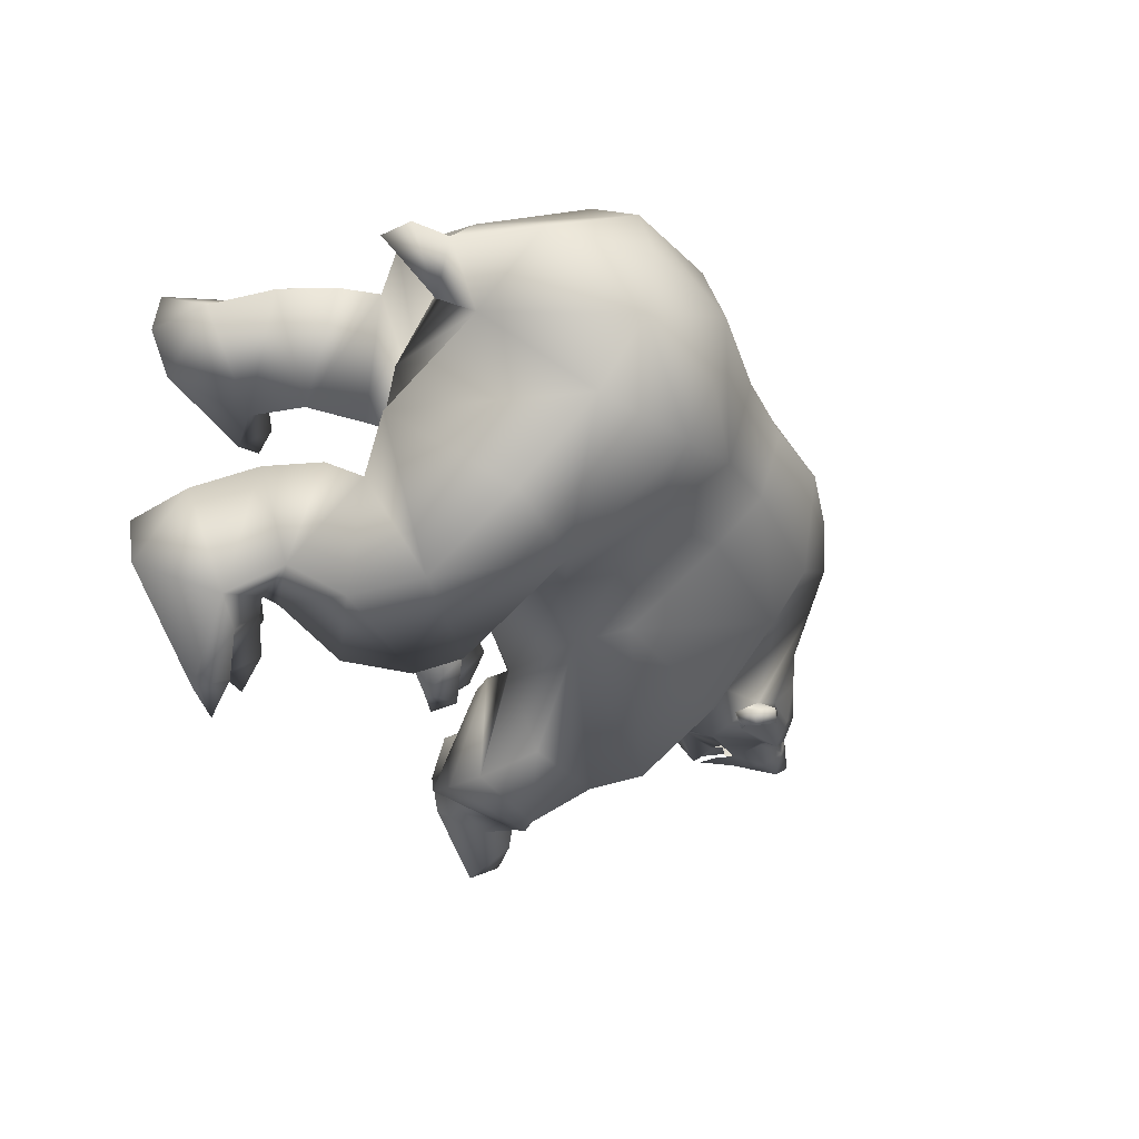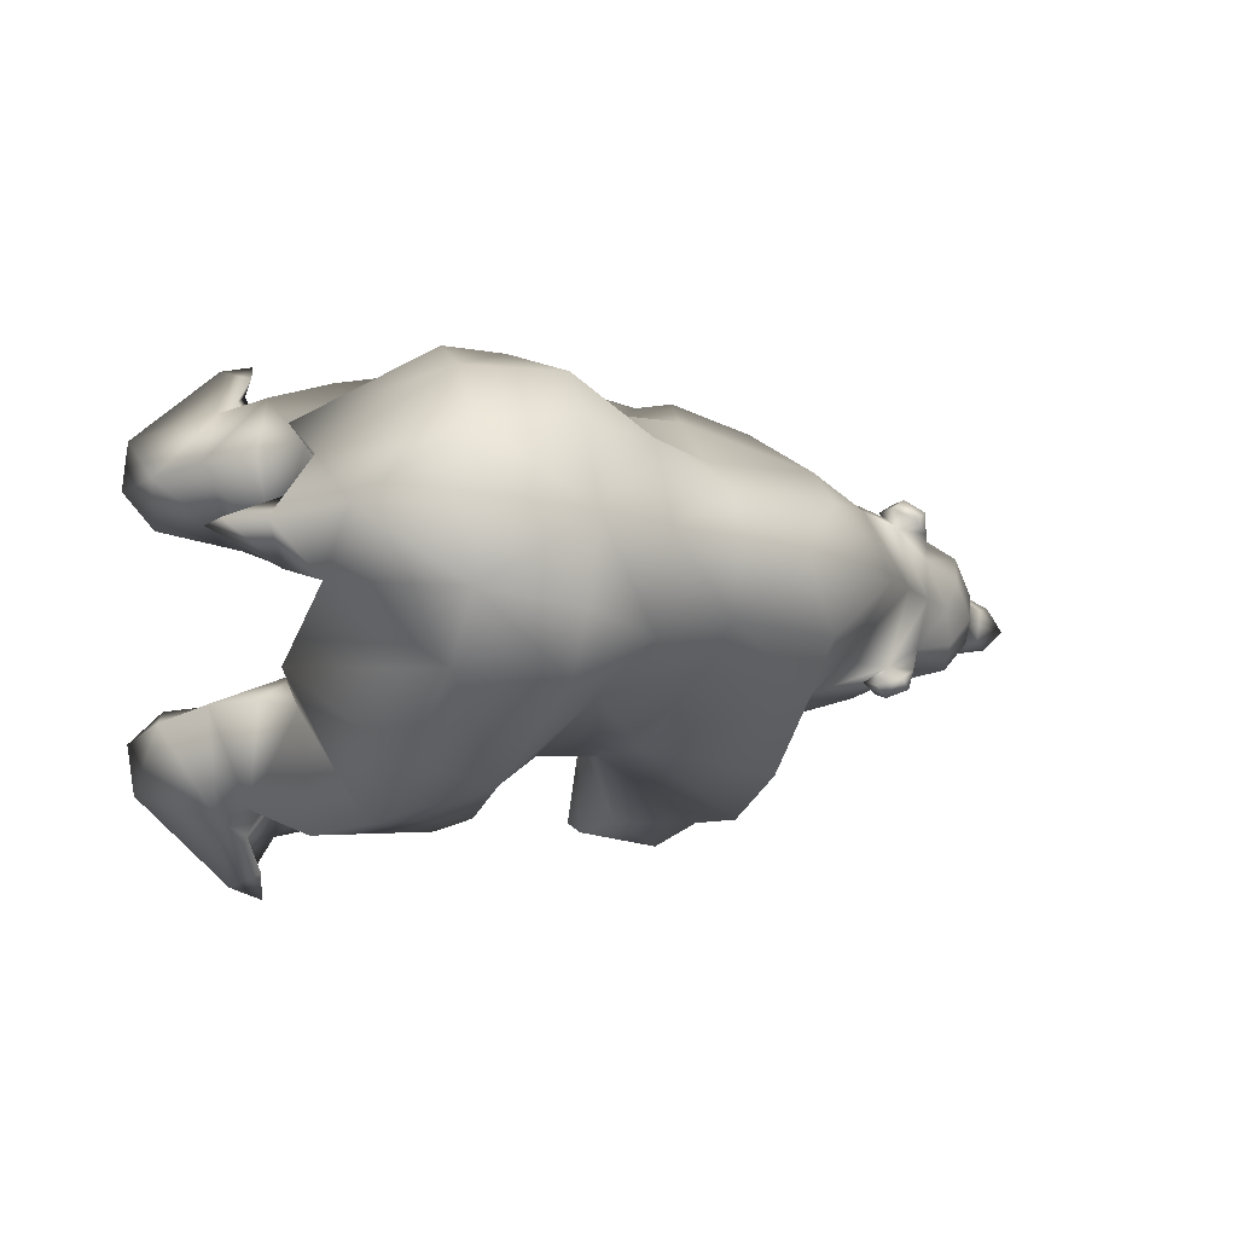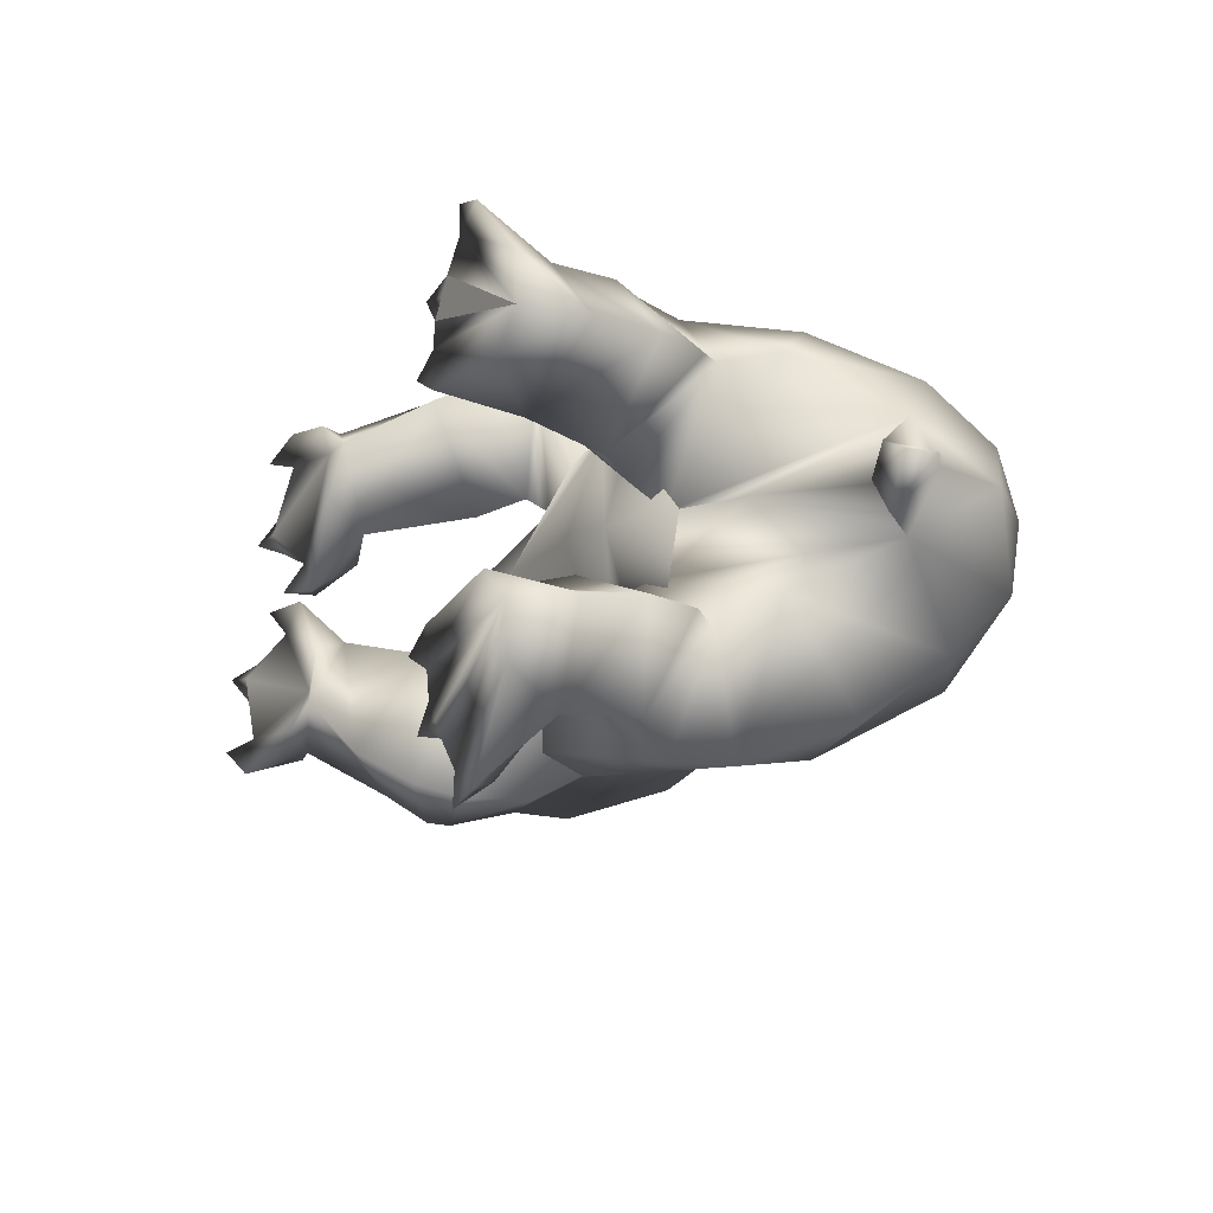
<metadata>
{"format":"obj","ext":"obj","renderer":"f3d","projection":"perspective","resolution":1024,"background":"white","views":[{"elev":-40.3,"azim":-63.9,"up":"+Y"},{"elev":-10.3,"azim":-38.0,"up":"+Y"},{"elev":-15.9,"azim":-116.2,"up":"+Y"}]}
</metadata>
<code>
o bear_mesh1_mesh1-geometry
v -0.3981 0.3776 -0.05458
v -0.3703 0.3253 -0.05832
v -0.8448 0.1895 -0.05404
v -0.4245 0.4261 -0.05095
v 1.036 0.1359 1.008
v 1.043 0.1856 0.9567
v 0.9809 0.2198 1.005
v 1.235 0.09881 0.9957
v 1.066 0.06833 1.046
v 1.035 0.132 1.08
v 0.961 0.141 1.045
v 1.01 -0.05967 1.107
v 0.8065 -0.07453 1.24
v 0.6415 0.1126 1.241
v 0.5964 0.1933 0.9175
v 0.465 0.1875 1.246
v 0.4089 0.07784 1.383
v 0.05457 0.05985 1.398
v 0.2297 -0.09941 1.479
v 0.02714 -0.09554 1.456
v -0.1734 -0.08531 1.455
v -0.1623 0.1548 1.37
v -0.4201 -0.07588 1.487
v -0.4077 0.1377 1.423
v -0.3903 0.2893 1.333
v -0.678 0.124 1.36
v -0.615 0.2982 1.195
v -0.8631 0.08953 0.9774
v -0.7684 0.2374 0.6855
v -0.3593 -0.0675 0.5741
v -0.6487 0.2274 0.5662
v -0.3886 0.4432 0.6035
v -0.4789 0.4336 0.9184
v -0.2977 0.4398 0.9416
v -0.1698 0.2563 1.174
v 0.07951 0.1509 1.278
v 0.1086 0.2909 1.129
v 0.04737 0.3148 0.9511
v 0.3762 0.458 0.7746
v 0.4727 0.3444 0.9835
v 0.6055 0.2498 0.7318
v 0.9694 0.2437 0.8681
v 0.9424 0.1937 0.9879
v 0.9378 0.1956 1.049
v 0.9762 0.2249 1.055
v 0.9804 0.16 1.1
v 1.019 0.1877 1.094
v 1.243 0.07269 0.9374
v 1.334 0.003329 0.923
v 1.33 0.007549 0.9597
v 1.207 0.02645 1.026
v 1.138 -0.06529 1.054
v 1.054 -0.1825 1.017
v 0.9561 -0.2399 1
v 0.6032 -0.2829 1.193
v 0.6346 -0.09296 1.35
v 0.4367 -0.09099 1.427
v 0.4156 -0.2636 1.363
v 0.07825 -0.2597 1.37
v -0.1595 -0.3309 1.373
v -0.413 -0.2948 1.44
v -0.6882 -0.2679 1.377
v -0.6913 -0.07033 1.408
v -0.9065 -0.07375 1.202
v -0.8354 -0.2107 0.975
v -0.9858 -0.08153 0.976
v -0.8913 -0.1767 0.8883
v -1.072 -0.08202 0.9136
v -1.068 -0.08601 0.8241
v -0.8552 -0.08942 0.8661
v -0.8867 0.001203 0.8806
v -0.8441 -0.08774 0.9114
v -0.6703 -0.1065 0.6424
v -0.5243 -0.1143 0.5261
v -0.1172 0.2014 0.5887
v -0.3061 -0.1064 0.4328
v -0.07803 0.2172 0.5354
v -0.1691 0.3664 0.9045
v 0.1911 0.2315 0.5769
v 0.1029 0.4338 0.7105
v 0.3424 0.4663 0.6558
v 0.4541 0.2549 0.4575
v 0.235 0.0992 0.5301
v 0.4345 0.2972 0.4808
v 0.2003 0.1154 0.4441
v 0.1365 0.4674 0.4454
v 0.2062 0.4442 0.3367
v 0.4073 0.5335 0.4413
v 0.3472 0.5358 0.4864
v 0.2002 -0.09516 0.4028
v 0.5048 -0.09703 0.3854
v 0.7605 -0.04205 0.5094
v 0.7287 0.1088 0.6077
v 1.029 0.144 0.7306
v 1.251 0.06192 0.7718
v 1.305 0.0757 0.8102
v 1.308 0.03384 0.8939
v 1.422 -0.01713 0.9094
v 1.325 -0.056 0.917
v 1.337 -0.05956 0.9402
v 1.329 -0.1155 0.9076
v 1.324 -0.1285 0.9421
v 1.221 -0.2169 0.9541
v 1.233 -0.1773 0.9013
v 1.021 -0.2708 0.9149
v 0.9713 -0.3063 0.8398
v 1.294 -0.1553 0.7801
v 1.242 -0.139 0.7606
v 1.022 -0.2058 0.7102
v 0.735 -0.382 0.761
v 0.7769 -0.2007 0.5896
v 0.4024 -0.3074 0.4269
v 0.7076 -0.4181 0.522
v 0.6025 -0.6628 0.7628
v 0.5995 -0.6592 0.5979
v 0.1175 -0.5288 0.7879
v 0.3565 -0.6687 0.5508
v 0.2603 -0.435 0.5078
v -0.1603 -0.5604 0.8936
v -0.08939 -0.4165 0.572
v 0.8681 -0.009822 0.5802
v 1.081 -0.02772 0.5844
v 1.251 -0.08749 0.6251
v 1.317 -0.04358 0.5896
v 1.256 0.003473 0.6304
v 1.311 0.03209 0.6419
v 1.239 0.0591 0.7233
v 1.21 -0.04331 0.7694
v 1.229 -0.03732 0.8042
v 1.419 -0.09349 0.725
v 1.411 -0.03916 0.7572
v 1.424 0.02061 0.7398
v 1.478 -0.04144 0.7512
v 1.525 -0.04975 0.7993
v 1.498 -0.1167 0.8444
v 1.412 -0.1326 0.8373
v 1.272 -0.1582 0.7293
v 1.385 -0.0717 0.6241
v 1.462 -0.0341 0.7003
v 1.39 0.02801 0.6383
v 1.284 0.09286 0.7619
v 1.419 0.0304 0.8584
v 1.504 0.005583 0.8602
v 1.56 -0.05948 0.862
v 1.415 -0.05931 0.9113
v 1.418 -0.1001 0.8987
v 1.3 -0.135 0.8711
v 1.235 -0.1432 0.7264
v 1.304 -0.1229 0.6361
v 1.361 -0.04845 0.6286
v 1.362 -0.04958 0.6468
v 1.313 0.01477 0.6693
v 1.305 -0.04883 0.6917
v 1.308 -0.1092 0.6658
v 1.371 -0.05155 0.685
v 1.338 -0.1024 0.7319
v 1.257 -0.1365 0.757
v 1.34 0.000182 0.7299
v 1.262 0.04465 0.7536
v 0.9797 -0.02326 0.6489
v 0.3814 -0.6803 0.3581
v 0.3928 -0.3201 0.3631
v 0.6778 -0.4601 0.4961
v 0.6094 -0.7106 0.4076
v 0.6578 -0.6983 0.3607
v 0.4341 -0.6418 0.2293
v 0.5507 -0.5453 0.1046
v 0.4944 -0.267 0.2716
v 0.7484 -0.4099 0.4523
v 0.6963 -0.4521 0.5251
v 0.7494 -0.6161 0.2774
v 0.6894 -0.3838 0.01883
v 0.8983 -0.4799 0.09025
v 0.7701 -0.4527 -0.003454
v 0.7071 -0.3515 0.0245
v 1.047 -0.4223 -0.02078
v 1.112 -0.2321 -0.02976
v 1.124 -0.2937 -0.01537
v 1.193 -0.218 -0.04834
v 1.177 -0.2413 0.04415
v 1.107 -0.1819 0.00594
v 1.083 -0.2798 0.1529
v 1.053 -0.3618 0.0671
v 0.9267 -0.3138 0.1977
v 1.017 -0.4756 0.118
v 0.7765 -0.1809 0.1492
v 0.9387 -0.1412 0.183
v 0.9316 -0.03104 0.06475
v 1.05 -0.06375 0.1031
v 0.9773 -0.1204 0.04138
v 1.014 -0.1946 0.1001
v 0.7132 -0.2272 0.0435
v 1.042 -0.04468 0.0105
v 1.054 -0.5229 -0.03825
v 1.118 -0.4651 0.02708
v 1.134 -0.4482 -0.0721
v -0.09743 -0.09538 0.4206
v -0.1388 -0.4996 0.6445
v -0.3438 -0.6565 0.9911
v -0.1331 -0.6898 0.5797
v -0.5159 -0.7348 0.6798
v -0.1631 -0.7159 0.4447
v -0.5566 -0.7506 0.4735
v -0.2706 -0.6921 0.2818
v -0.4543 -0.6071 0.1975
v -0.6622 -0.6826 0.3535
v -0.4863 -0.5875 0.163
v -0.6438 -0.6906 0.1516
v -0.5385 -0.7263 0.1258
v -0.5147 -0.8521 -0.003642
v -0.7847 -0.6233 -0.03925
v -0.4315 -0.7931 -0.01179
v -0.8015 -0.487 -0.05452
v -0.3725 -0.7089 -0.02232
v -0.3471 -0.66 -0.02817
v -0.3205 -0.6074 -0.03431
v -0.3181 -0.5331 -0.03984
v -0.6977 -0.39 -0.06028
v -0.3301 -0.4273 -0.04905
v -0.4859 -0.3567 0.09264
v -0.8099 -0.4511 0.1267
v -0.769 -0.419 0.3184
v -0.7099 -0.4183 0.4733
v -0.4611 -0.2972 0.2777
v -0.6447 -0.4476 0.5549
v -0.7645 -0.3687 0.6745
v -0.3079 -0.2275 0.5761
v -0.6432 -0.4301 1.222
v -0.4022 -0.4532 1.359
v -0.6021 -0.6207 0.9782
v -0.1667 -0.4409 1.151
v 0.1341 -0.5254 0.945
v 0.5087 -0.5737 1.03
v 0.6579 -0.3492 0.9513
v 0.9228 -0.2765 0.936
v 0.9166 -0.2927 0.9931
v 0.9579 -0.3093 0.9474
v 1.019 -0.2348 0.9679
v 1.199 -0.1527 1.003
v 1.296 -0.06426 0.9908
v 1.017 -0.2475 1.037
v 0.9959 -0.3031 1.038
v 0.9598 -0.2743 1.051
v 0.952 -0.3258 0.9927
v 0.4374 -0.3958 1.251
v 0.0968 -0.3632 1.227
v -0.35 -0.3197 0.4072
v -0.4183 -0.476 0.1011
v -0.4413 -0.6052 0.1284
v -0.4631 -0.8173 0.0744
v -0.4127 -0.8807 -0.007538
v -0.3394 -0.6553 0.07569
v -0.2567 -0.6805 -0.03597
v -0.294 -0.4818 0.03663
v -0.2284 -0.4835 -0.05253
v 0.5153 0.2909 0.5029
v 0.5891 0.2612 0.4023
v 0.3142 0.0838 0.3491
v 0.2582 0.3761 0.1926
v 0.4996 0.4708 0.2887
v 0.6657 0.1911 0.1334
v 0.5118 0.0548 0.09829
v 0.6466 0.01019 0.132
v 0.6511 -0.08092 -0.001222
v 0.4501 0.123 -0.02878
v 0.3931 0.2672 -0.01089
v 0.5993 0.3686 0.0527
v 0.7382 0.3478 0.1197
v 0.7751 0.2418 0.05468
v 0.7972 0.1468 0.1297
v 0.7305 0.07294 0.06356
v 0.7004 0.009372 -0.005843
v 0.7649 -0.05834 0.05324
v 0.7649 -0.06266 -0.04136
v 0.4487 0.2489 -0.03108
v 0.8389 0.1257 -0.05489
v 0.7785 0.3146 -0.02111
v 0.8512 0.1841 -0.03108
v 0.898 0.1217 0.0214
v 0.831 0.071 -0.02517
v 0.9192 0.1123 -0.07253
v 0.8465 0.3473 0.0361
v 0.8677 0.3453 -0.06353
v 0.7882 0.4164 -0.02438
v 0.513 0.3511 -0.03032
v -0.08618 0.2361 0.4764
v -0.1232 0.2442 0.3408
v -0.4526 -0.03077 0.4183
v -0.2722 0.2574 0.2056
v -0.4724 0.2413 0.1605
v -0.4742 0.4509 0.4114
v -0.6175 0.4082 0.3096
v -0.7409 0.2037 0.4832
v -0.577 -0.0295 0.301
v -0.815 0.1989 0.3306
v -0.6568 0.3992 0.1191
v -0.5176 0.2714 0.136
v -0.5594 0.0386 0.09869
v -0.8559 0.1902 0.1343
v -0.7417 0.09607 -0.05719
v -0.8351 0.3283 -0.04696
v -0.5693 0.5668 -0.03783
v -0.5889 0.4477 0.09828
v -0.4888 0.329 0.106
v -0.4621 0.1991 0.08381
v -0.3751 0.1445 -0.06407
v -0.3659 0.2509 -0.06037
v -0.3399 0.2037 0.02294
v -0.2725 0.203 -0.06428
v -0.4854 0.5095 -0.04421
v -0.3904 0.3777 0.05459
v -0.3057 0.3999 -0.05626
v -0.517 0.537 0.04377
v -0.466 0.5981 -0.03965
f 1 2 3
f 4 1 3
f 5 6 7
f 5 8 6
f 5 9 8
f 9 5 10
f 11 9 10
f 11 12 9
f 11 13 12
f 11 14 13
f 15 14 11
f 16 14 15
f 16 17 14
f 18 17 16
f 17 18 19
f 18 20 19
f 18 21 20
f 22 21 18
f 22 23 21
f 22 24 23
f 25 24 22
f 25 26 24
f 27 26 25
f 26 27 28
f 29 28 27
f 28 29 30
f 29 31 30
f 29 32 31
f 29 33 32
f 29 27 33
f 27 34 33
f 27 25 34
f 34 25 35
f 25 22 35
f 35 22 36
f 22 18 36
f 36 18 16
f 37 36 16
f 37 35 36
f 35 37 38
f 38 37 39
f 37 40 39
f 37 16 40
f 16 15 40
f 40 15 39
f 15 41 39
f 41 15 42
f 15 11 42
f 11 6 42
f 43 6 11
f 43 7 6
f 44 7 43
f 44 45 7
f 45 44 46
f 46 44 11
f 44 43 11
f 11 10 46
f 47 46 10
f 45 46 47
f 47 5 45
f 10 5 47
f 45 5 7
f 42 6 48
f 6 8 48
f 8 49 48
f 8 50 49
f 8 51 50
f 8 9 51
f 9 52 51
f 9 12 52
f 12 53 52
f 12 54 53
f 12 13 54
f 13 55 54
f 13 56 55
f 14 56 13
f 14 17 56
f 17 57 56
f 17 19 57
f 57 19 58
f 19 59 58
f 20 59 19
f 21 59 20
f 21 60 59
f 21 23 60
f 23 61 60
f 23 62 61
f 63 62 23
f 64 62 63
f 64 65 62
f 66 65 64
f 66 67 65
f 68 67 66
f 69 67 68
f 69 70 67
f 71 70 69
f 72 70 71
f 72 67 70
f 72 65 67
f 65 72 73
f 28 73 72
f 28 30 73
f 73 30 74
f 75 74 30
f 74 75 76
f 75 77 76
f 34 77 75
f 34 78 77
f 34 35 78
f 78 35 38
f 78 38 79
f 38 80 79
f 80 38 81
f 38 39 81
f 81 39 82
f 82 39 41
f 83 82 41
f 83 84 82
f 84 83 85
f 86 85 83
f 86 87 85
f 87 86 88
f 86 89 88
f 86 80 89
f 80 86 79
f 86 83 79
f 79 83 90
f 90 83 91
f 83 92 91
f 83 93 92
f 83 41 93
f 41 94 93
f 41 42 94
f 42 95 94
f 42 96 95
f 42 48 96
f 48 97 96
f 48 49 97
f 97 49 98
f 49 99 98
f 100 99 49
f 100 101 99
f 102 101 100
f 103 101 102
f 103 104 101
f 105 104 103
f 106 104 105
f 106 107 104
f 106 108 107
f 106 109 108
f 110 109 106
f 109 110 111
f 111 110 112
f 112 110 113
f 114 113 110
f 114 115 113
f 116 115 114
f 116 117 115
f 116 118 117
f 119 118 116
f 120 118 119
f 90 118 120
f 90 112 118
f 90 91 112
f 92 112 91
f 92 111 112
f 121 111 92
f 121 109 111
f 122 109 121
f 122 123 109
f 122 124 123
f 122 125 124
f 94 125 122
f 94 126 125
f 94 127 126
f 94 95 127
f 95 128 127
f 129 128 95
f 129 108 128
f 129 107 108
f 129 130 107
f 129 131 130
f 132 131 129
f 132 133 131
f 134 133 132
f 134 130 133
f 135 130 134
f 136 130 135
f 107 130 136
f 137 130 107
f 137 138 130
f 130 138 139
f 133 130 139
f 131 133 130
f 133 139 132
f 132 139 140
f 141 132 140
f 141 96 132
f 96 132 129
f 96 142 132
f 97 142 96
f 97 98 142
f 98 143 142
f 143 98 144
f 98 145 144
f 98 99 145
f 99 146 145
f 99 101 146
f 147 146 101
f 147 136 146
f 147 107 136
f 104 107 147
f 104 147 101
f 146 136 135
f 144 146 135
f 144 145 146
f 144 135 134
f 144 134 143
f 143 134 132
f 142 143 132
f 96 129 95
f 108 148 128
f 109 148 108
f 109 149 148
f 123 149 109
f 124 149 123
f 124 150 149
f 126 150 124
f 126 151 150
f 152 151 126
f 152 153 151
f 128 153 152
f 128 154 153
f 128 148 154
f 148 149 154
f 154 149 151
f 151 149 150
f 153 154 151
f 155 154 151
f 156 154 155
f 157 154 156
f 148 154 157
f 155 151 152
f 158 155 152
f 159 158 152
f 127 159 152
f 128 152 127
f 127 152 126
f 126 124 125
f 94 122 160
f 121 94 122
f 94 121 93
f 93 121 92
f 122 109 160
f 118 112 161
f 112 162 161
f 162 112 163
f 112 113 163
f 115 163 113
f 115 164 163
f 117 164 115
f 161 164 117
f 161 165 164
f 161 166 165
f 162 166 161
f 162 167 166
f 162 168 167
f 162 169 168
f 162 170 169
f 162 163 170
f 170 163 164
f 170 164 165
f 170 165 169
f 169 165 171
f 167 171 165
f 172 171 167
f 172 173 171
f 172 174 173
f 175 174 172
f 175 176 174
f 177 176 175
f 177 178 176
f 178 179 180
f 181 180 179
f 182 180 181
f 182 178 180
f 182 183 178
f 184 183 182
f 184 185 183
f 184 173 185
f 171 173 184
f 169 171 184
f 169 184 186
f 187 186 184
f 186 187 188
f 187 189 188
f 187 190 189
f 187 191 190
f 187 184 191
f 191 184 182
f 191 182 181
f 190 191 181
f 190 181 177
f 190 177 175
f 190 175 192
f 192 175 172
f 186 192 172
f 192 186 188
f 188 190 192
f 188 189 193
f 190 193 189
f 186 172 167
f 186 167 168
f 168 169 186
f 173 194 185
f 174 194 173
f 176 194 174
f 176 195 196
f 185 195 176
f 185 194 195
f 194 196 195
f 185 176 183
f 183 176 178
f 166 167 165
f 117 118 161
f 197 90 120
f 77 90 197
f 77 79 90
f 77 78 79
f 77 197 76
f 197 120 76
f 76 120 198
f 199 198 120
f 199 200 198
f 201 200 199
f 201 202 200
f 203 202 201
f 203 204 202
f 203 205 204
f 206 205 203
f 206 207 205
f 208 207 206
f 207 208 209
f 208 210 209
f 211 210 208
f 211 212 210
f 213 212 211
f 213 214 212
f 213 215 214
f 213 216 215
f 213 217 216
f 218 217 213
f 218 219 217
f 218 220 219
f 221 220 218
f 221 222 220
f 222 221 208
f 221 211 208
f 221 213 211
f 213 221 218
f 206 222 208
f 223 222 206
f 222 223 224
f 223 225 224
f 225 223 206
f 225 206 203
f 201 225 203
f 226 225 201
f 226 227 225
f 226 65 227
f 228 65 226
f 62 65 228
f 228 229 62
f 228 199 229
f 230 199 228
f 201 199 230
f 230 226 201
f 228 226 230
f 199 231 229
f 199 119 231
f 199 120 119
f 119 116 231
f 231 116 232
f 116 114 232
f 232 114 233
f 233 114 234
f 234 114 110
f 110 106 234
f 234 106 54
f 54 106 105
f 235 54 105
f 54 235 236
f 236 235 237
f 105 237 235
f 237 105 238
f 238 105 103
f 238 103 53
f 239 53 103
f 52 53 239
f 240 52 239
f 51 52 240
f 51 240 50
f 240 100 50
f 240 102 100
f 240 239 102
f 102 239 103
f 50 100 49
f 241 238 53
f 241 242 238
f 241 243 242
f 243 241 54
f 53 54 241
f 243 54 236
f 236 244 243
f 236 237 244
f 244 237 238
f 242 244 238
f 244 242 243
f 234 54 55
f 245 234 55
f 245 233 234
f 232 233 245
f 246 232 245
f 246 231 232
f 231 246 60
f 60 246 59
f 59 246 245
f 59 245 58
f 58 245 55
f 56 58 55
f 57 58 56
f 229 231 60
f 61 229 60
f 62 229 61
f 65 73 227
f 73 74 227
f 74 198 227
f 76 198 74
f 227 198 200
f 227 200 202
f 227 202 247
f 247 202 204
f 247 204 205
f 224 247 205
f 225 247 224
f 225 227 247
f 224 205 207
f 224 207 220
f 220 207 248
f 248 207 249
f 207 209 249
f 249 209 214
f 209 212 214
f 209 250 212
f 209 210 250
f 210 251 250
f 250 251 212
f 249 214 252
f 214 253 252
f 252 253 216
f 249 252 216
f 249 216 248
f 248 216 217
f 248 217 254
f 217 255 254
f 219 254 255
f 248 254 219
f 220 248 219
f 222 224 220
f 80 81 89
f 81 84 89
f 81 82 84
f 89 84 256
f 84 85 256
f 85 257 256
f 85 258 257
f 85 259 258
f 85 87 259
f 87 88 259
f 259 88 260
f 88 257 260
f 256 257 88
f 256 88 89
f 257 261 260
f 262 261 257
f 261 262 263
f 262 264 263
f 262 265 264
f 262 266 265
f 259 266 262
f 259 260 266
f 266 260 267
f 260 261 267
f 267 261 268
f 268 261 269
f 269 261 270
f 261 271 270
f 261 263 271
f 263 272 271
f 263 273 272
f 263 264 273
f 264 274 273
f 273 274 272
f 265 272 264
f 275 272 265
f 275 276 272
f 277 276 275
f 277 278 276
f 269 278 277
f 270 278 269
f 270 279 278
f 270 280 279
f 271 280 270
f 272 280 271
f 276 280 272
f 279 281 278
f 280 281 279
f 268 269 277
f 268 277 282
f 277 283 282
f 282 283 284
f 268 282 284
f 267 268 284
f 285 267 284
f 266 267 285
f 285 275 266
f 285 277 275
f 284 277 285
f 266 275 265
f 258 259 262
f 258 262 257
f 34 75 286
f 30 286 75
f 30 287 286
f 288 287 30
f 288 289 287
f 290 289 288
f 290 291 289
f 292 291 290
f 31 291 292
f 31 32 291
f 291 32 287
f 32 286 287
f 32 34 286
f 33 34 32
f 291 287 289
f 293 31 292
f 293 294 31
f 293 295 294
f 295 293 292
f 295 292 296
f 292 297 296
f 292 290 297
f 297 290 294
f 290 288 294
f 31 294 288
f 31 288 30
f 294 298 297
f 295 298 294
f 299 298 295
f 299 300 298
f 299 3 300
f 299 301 3
f 299 296 301
f 299 295 296
f 301 296 302
f 296 303 302
f 303 296 297
f 303 297 304
f 304 297 305
f 297 298 305
f 298 306 305
f 300 306 298
f 307 306 300
f 307 308 309
f 305 308 307
f 305 306 308
f 306 309 308
f 305 307 2
f 2 307 3
f 307 300 3
f 310 4 3
f 303 4 310
f 304 4 303
f 304 311 4
f 304 2 311
f 304 305 2
f 311 2 312
f 4 311 312
f 303 310 313
f 313 310 314
f 302 310 301
f 310 3 301
f 302 313 314
f 303 313 302
f 28 72 71
f 66 28 71
f 64 28 66
f 26 28 64
f 26 64 63
f 26 63 23
f 24 26 23
f 68 66 71
f 69 68 71
f 179 178 177
f 181 179 177
f 188 193 190
f 176 196 194
f 212 251 210
f 215 253 214
f 216 253 215
f 219 255 217
f 272 274 264
f 276 281 280
f 278 281 276
f 284 283 277
f 307 309 306
f 1 312 2
f 312 1 4
f 314 310 302

</code>
